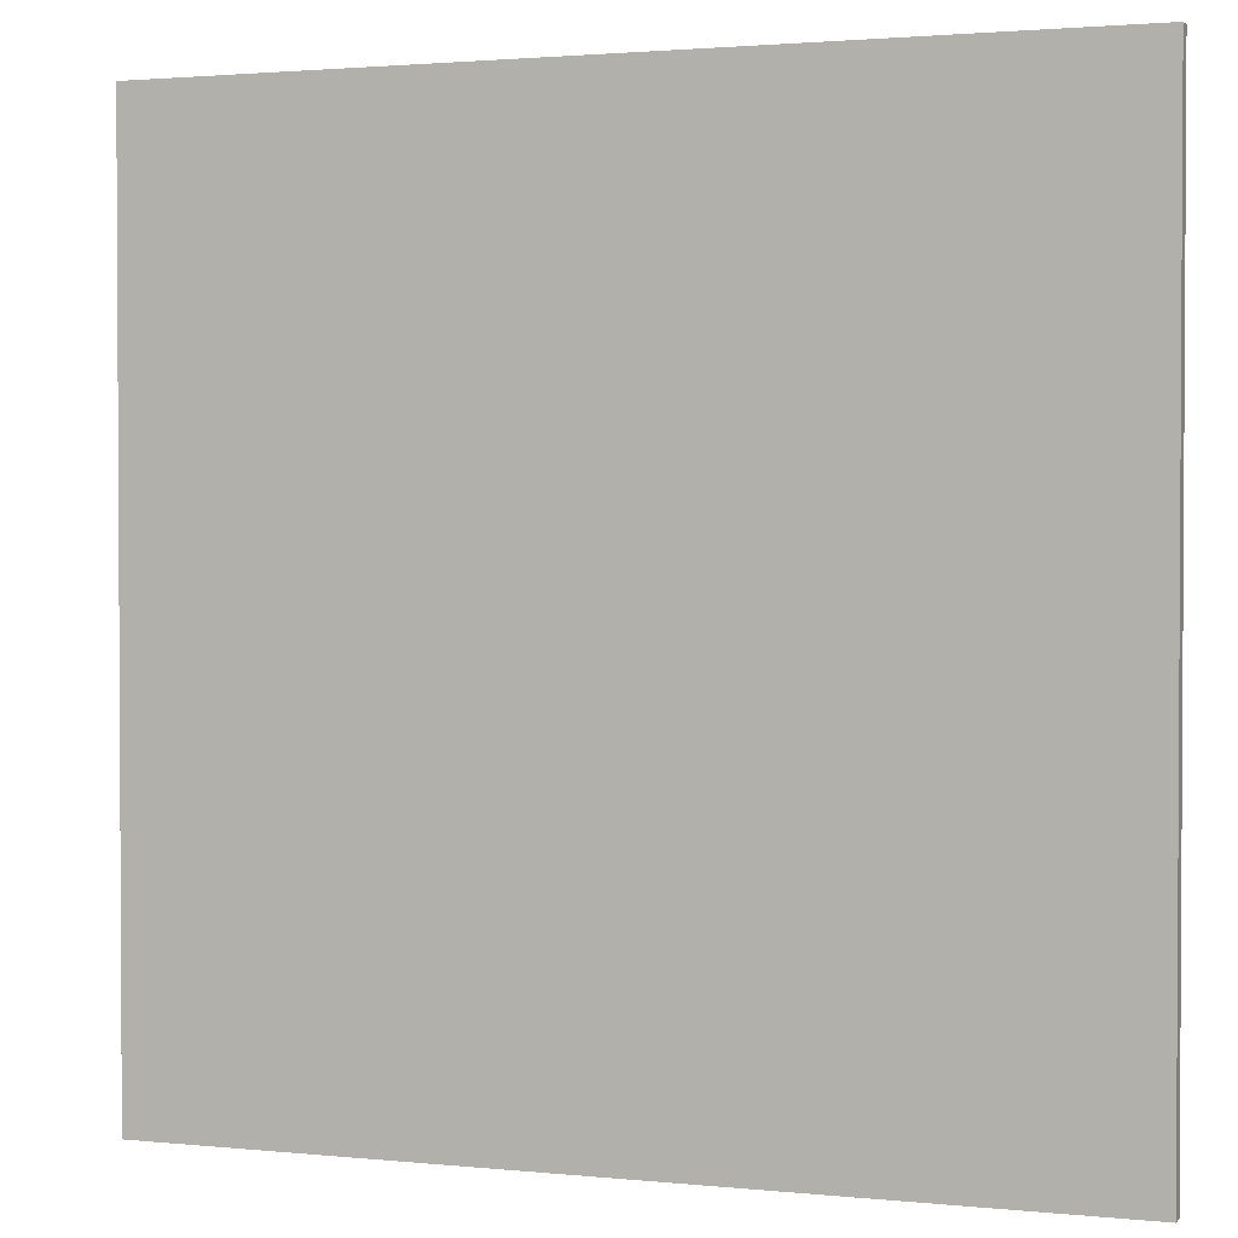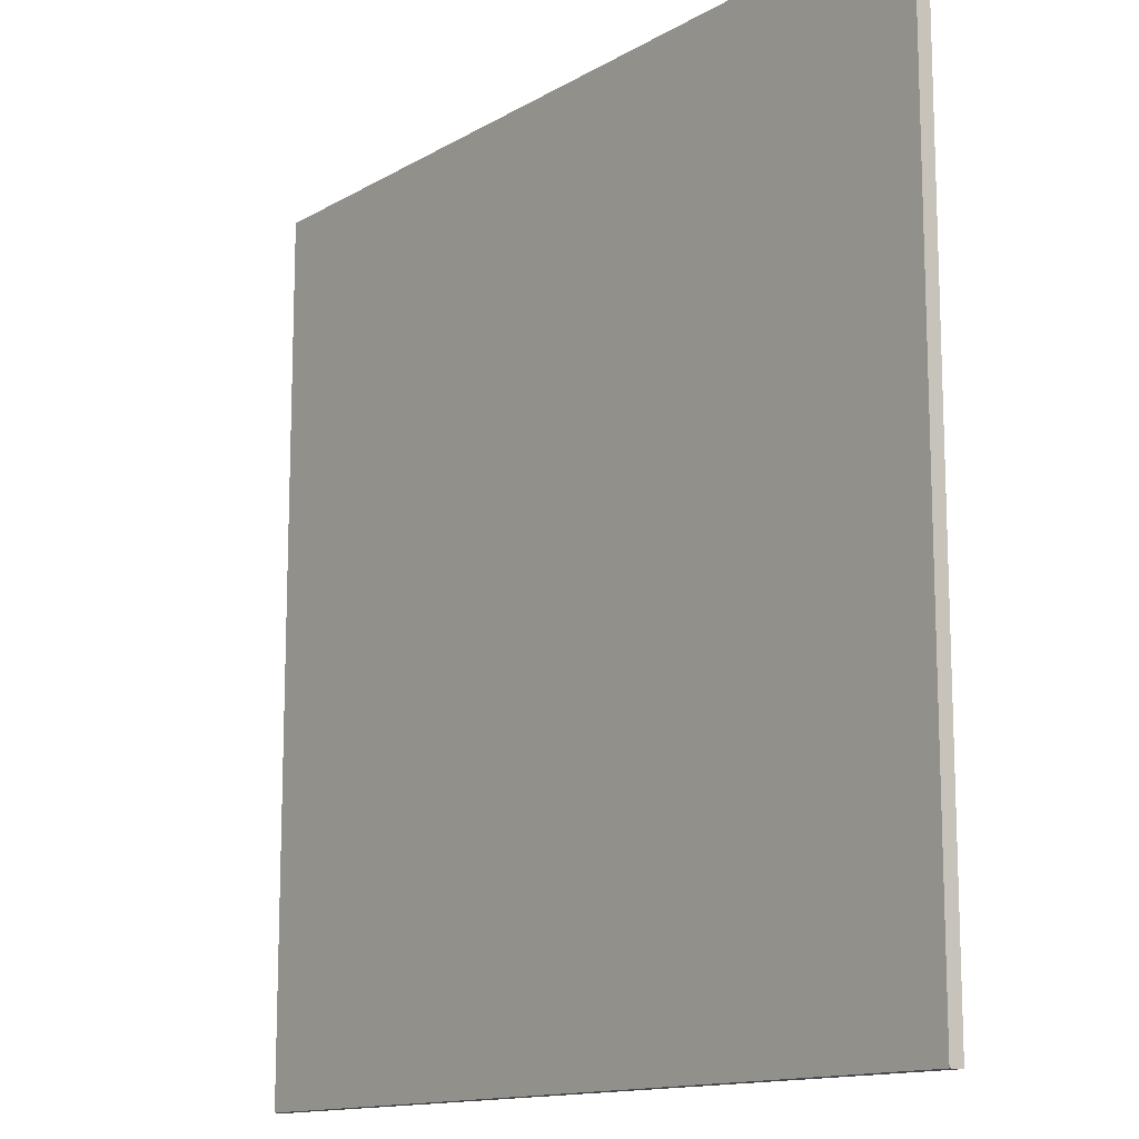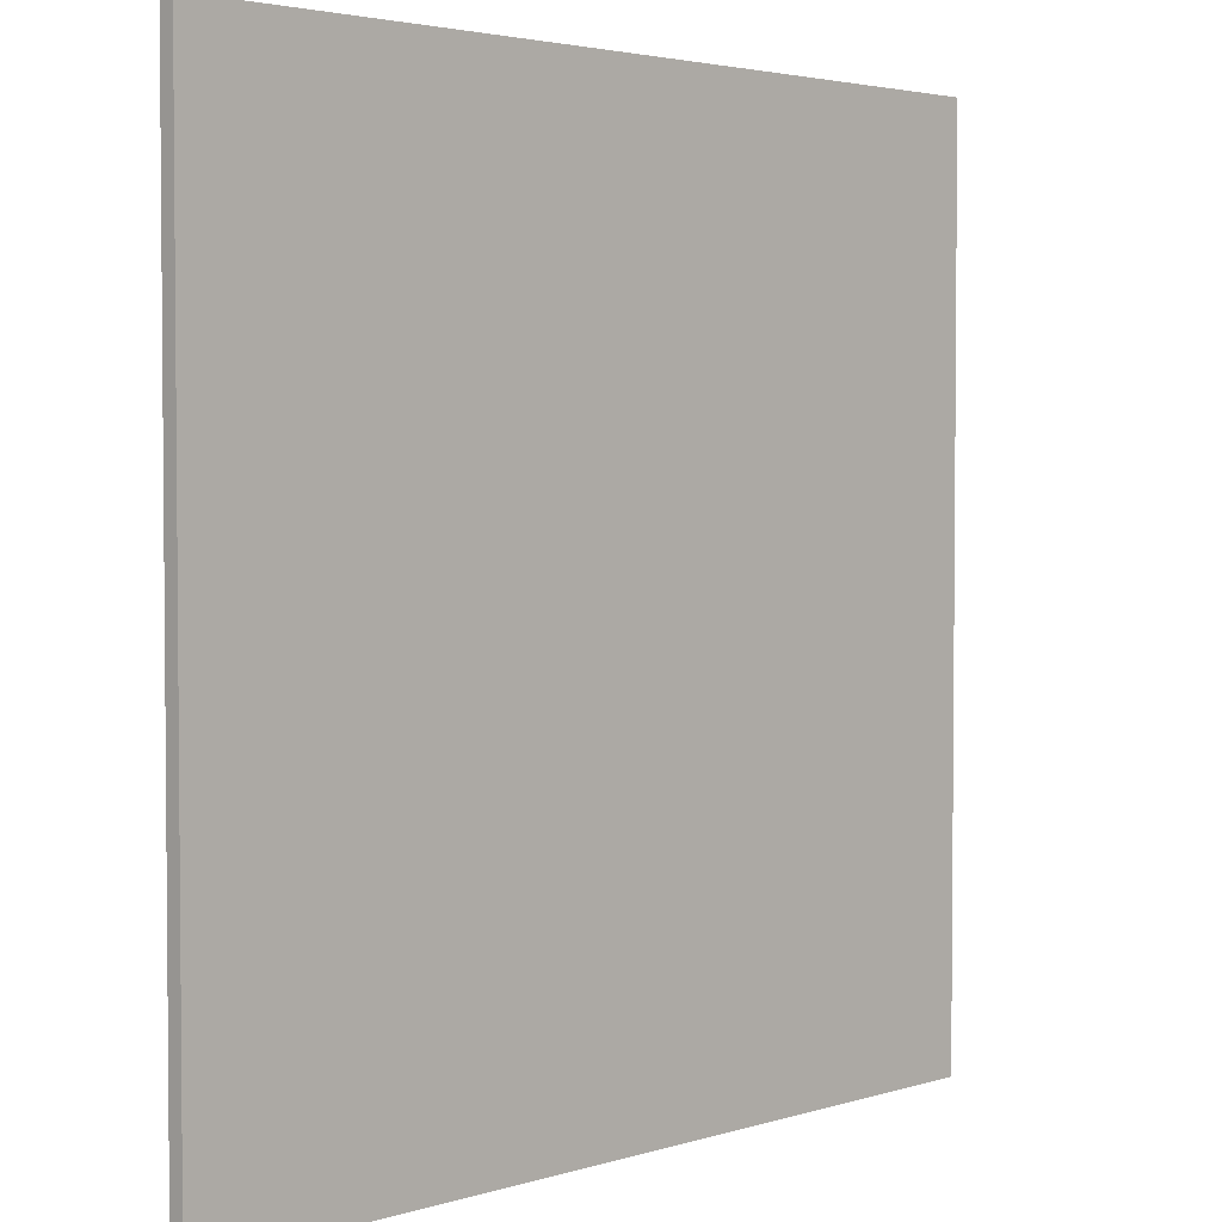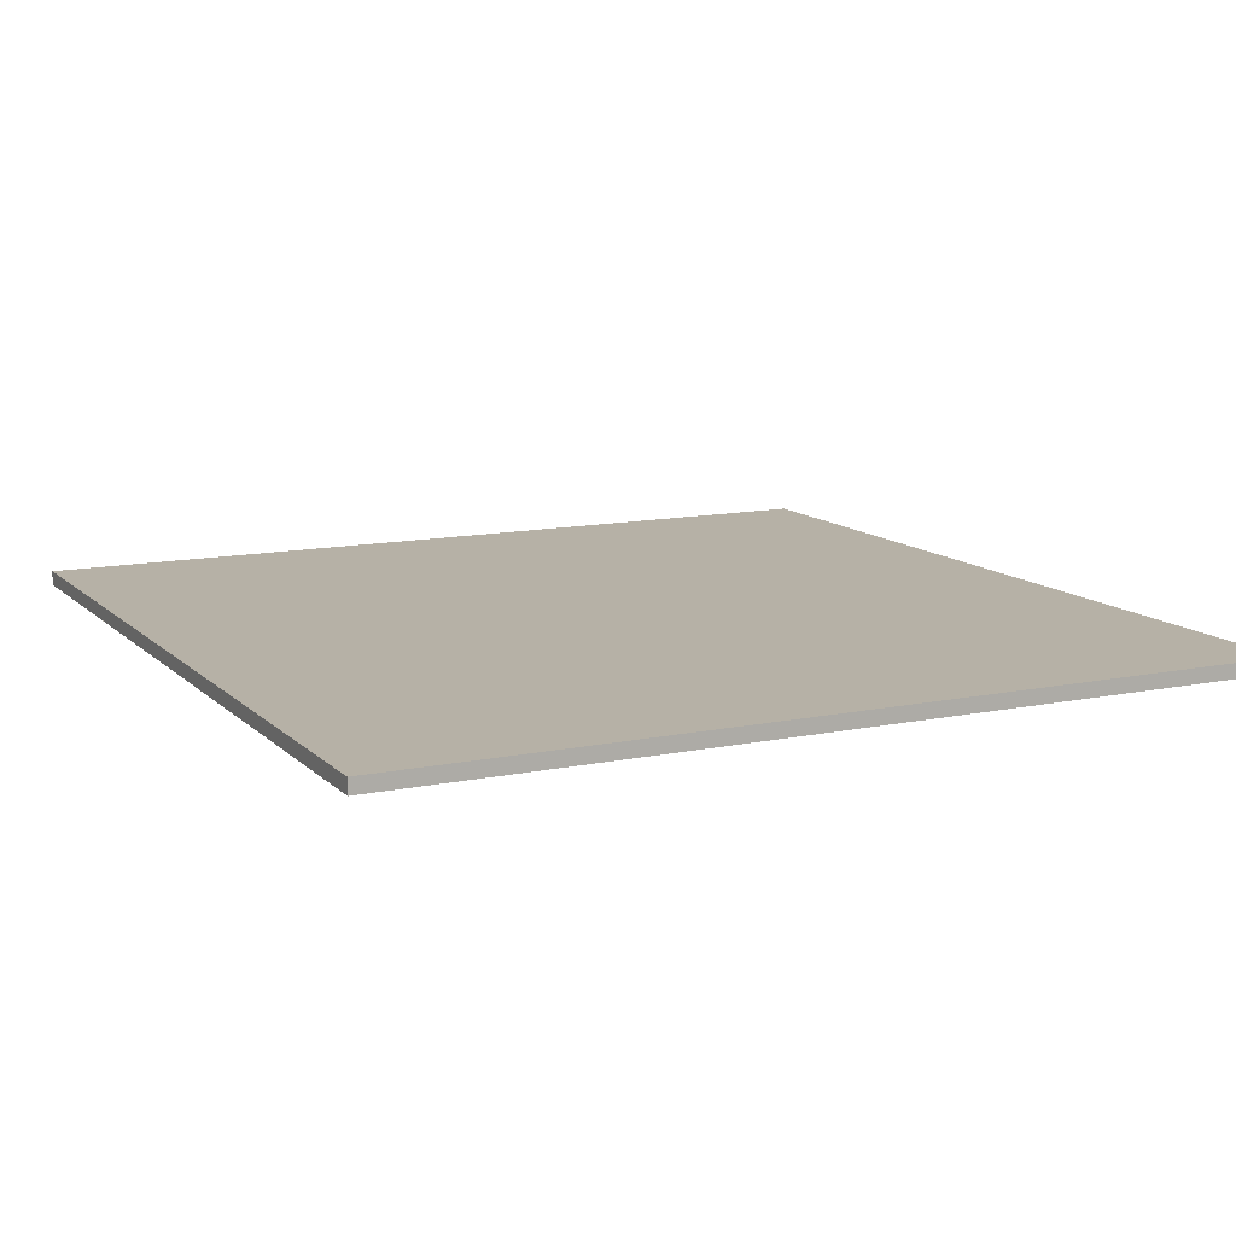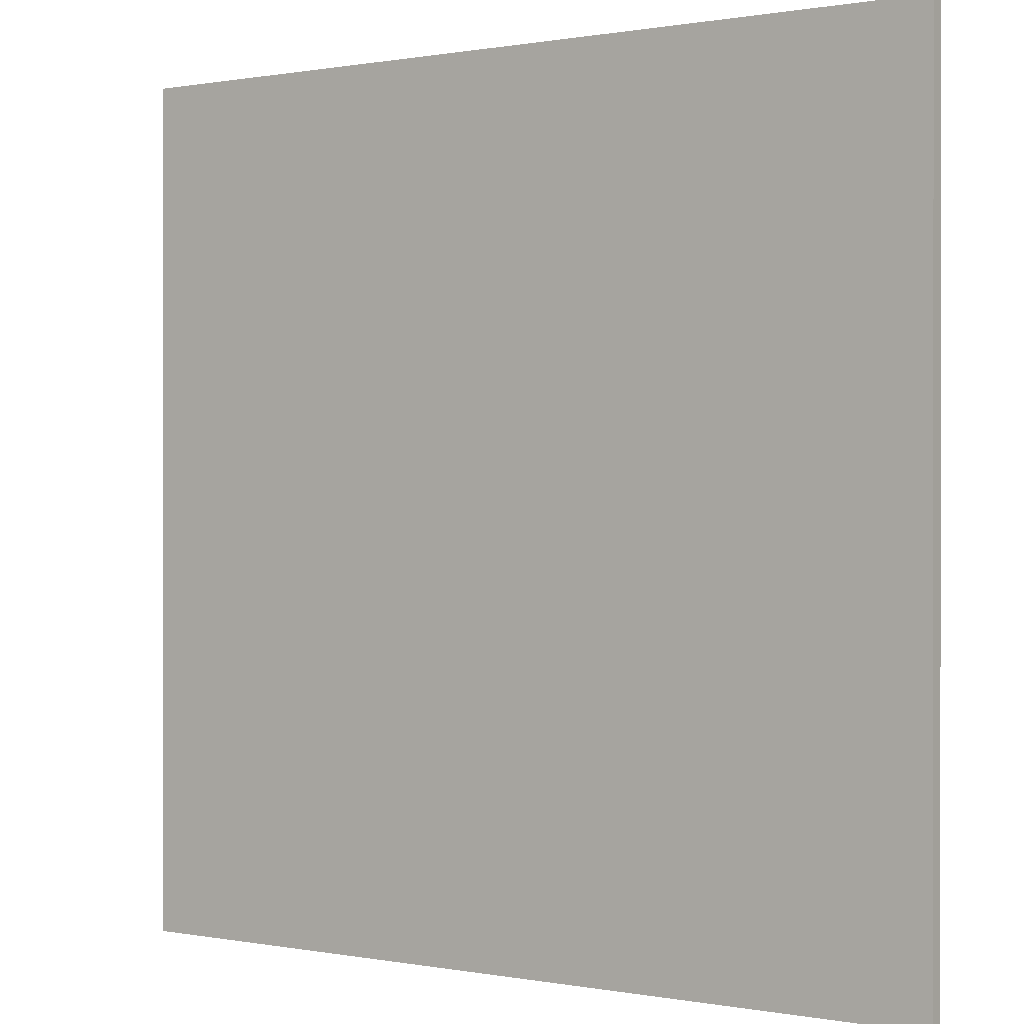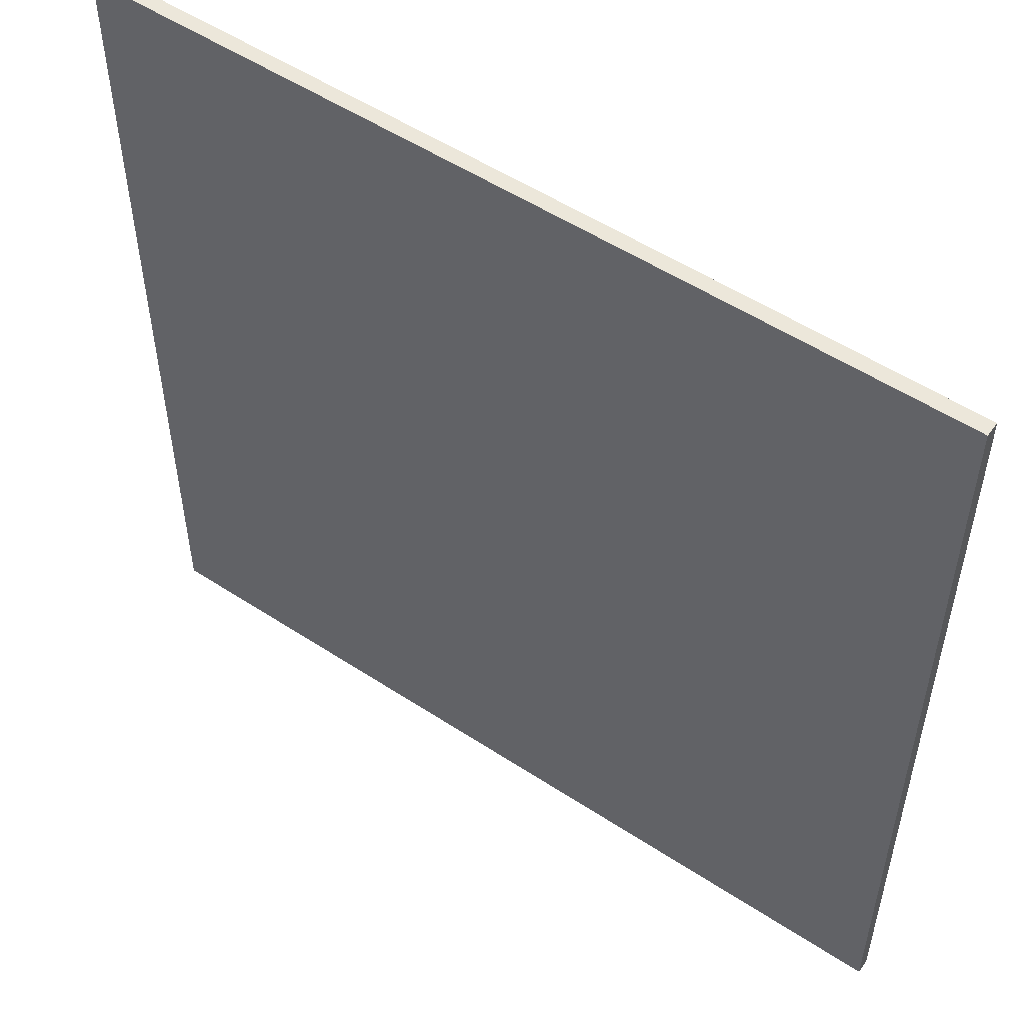
<metadata>
{"format":"obj","ext":"obj","renderer":"f3d","projection":"perspective","resolution":1024,"background":"white","views":[{"elev":1.9,"azim":20.2,"up":"+Z"},{"elev":-13.4,"azim":-127.8,"up":"+Z"},{"elev":3.2,"azim":133.5,"up":"+Z"},{"elev":12.1,"azim":153.6,"up":"+Y"},{"elev":0.4,"azim":35.0,"up":"+Z"},{"elev":53.1,"azim":-144.9,"up":"+Z"}]}
</metadata>
<code>
v  0.03 0 -0.03
v  0.03 0  0.03
v -0.03 0  0.03
v -0.03 0 -0.03
v  0.03 0.001 -0.03
v  0.03 0.001  0.03
v -0.03 0.001  0.03
v -0.03 0.001 -0.03
g Cube.001_Cube.001_
f 1 2 3
f 1 3 4
f 5 8 7
f 5 7 6
f 1 5 6
f 1 6 2
f 2 6 7
f 2 7 3
f 3 7 8
f 3 8 4
f 5 1 4
f 5 4 8

</code>
